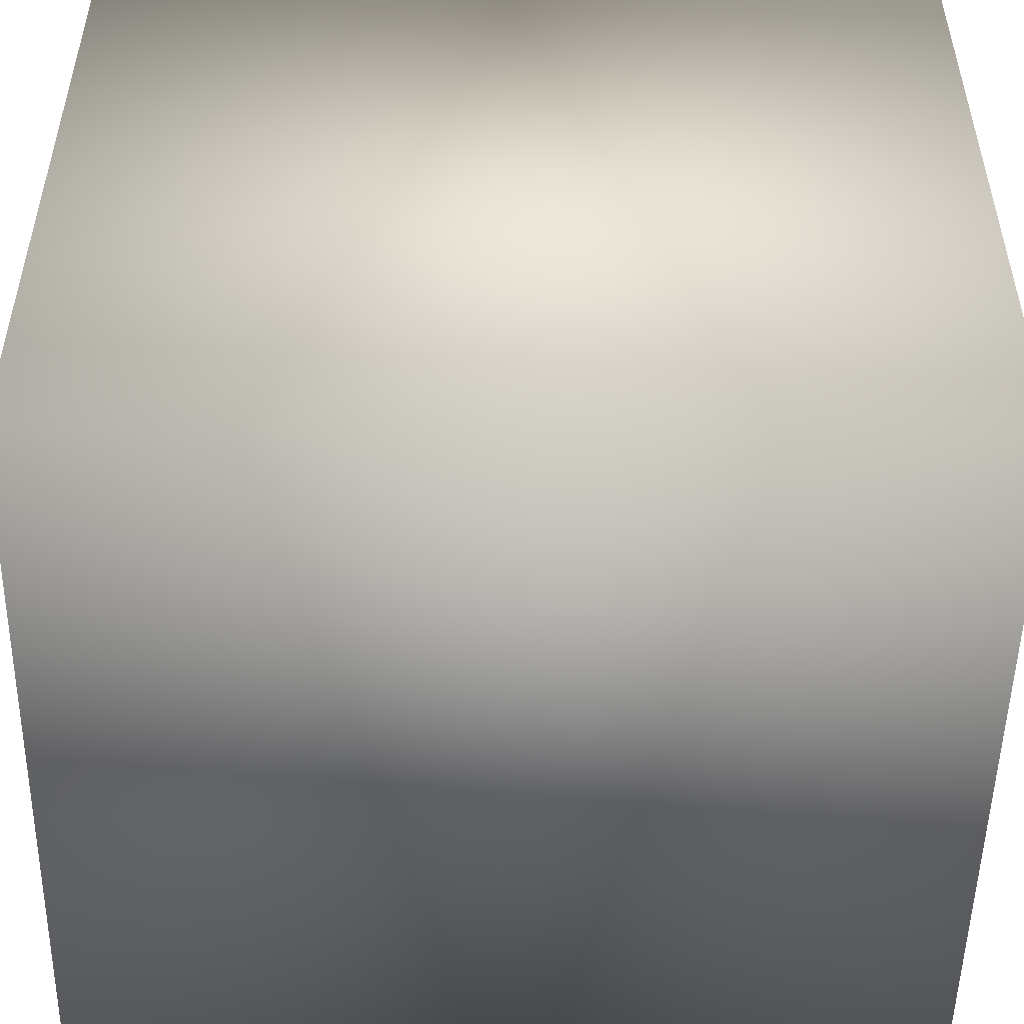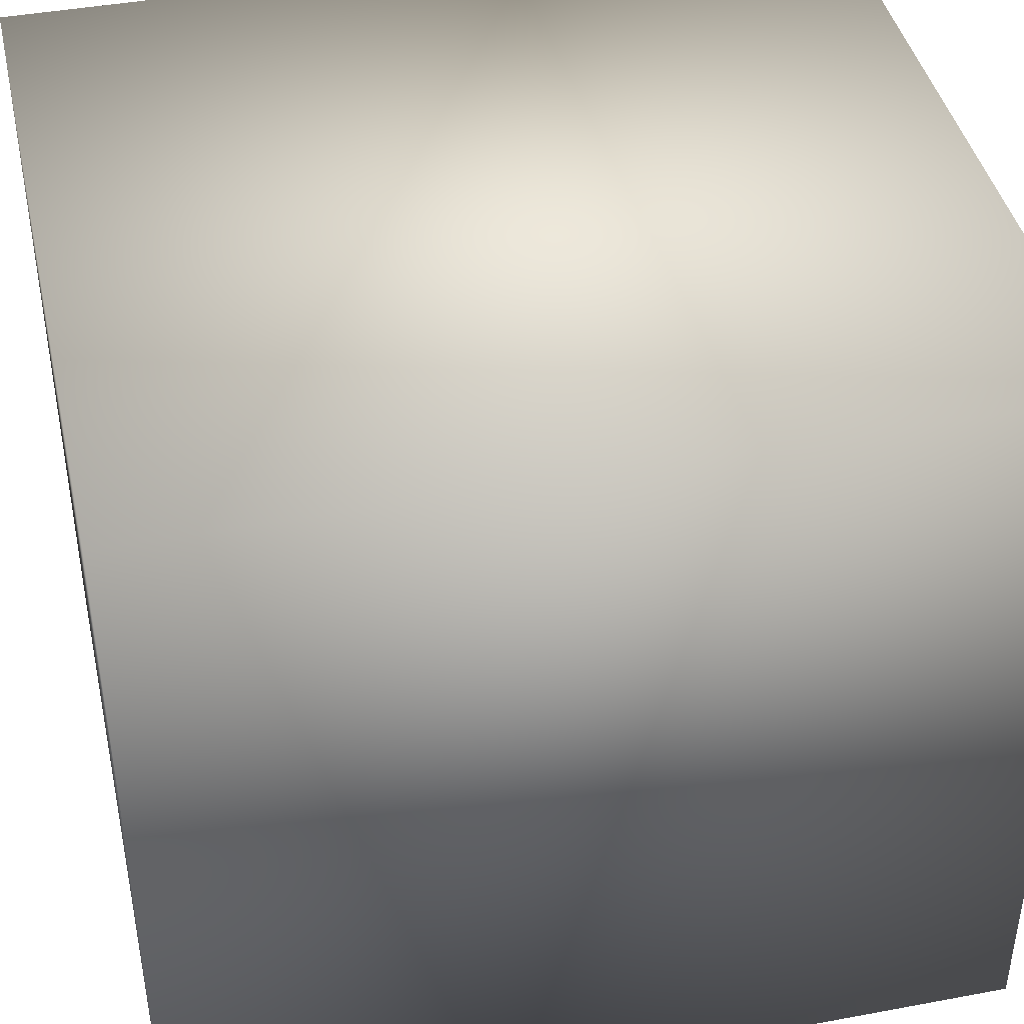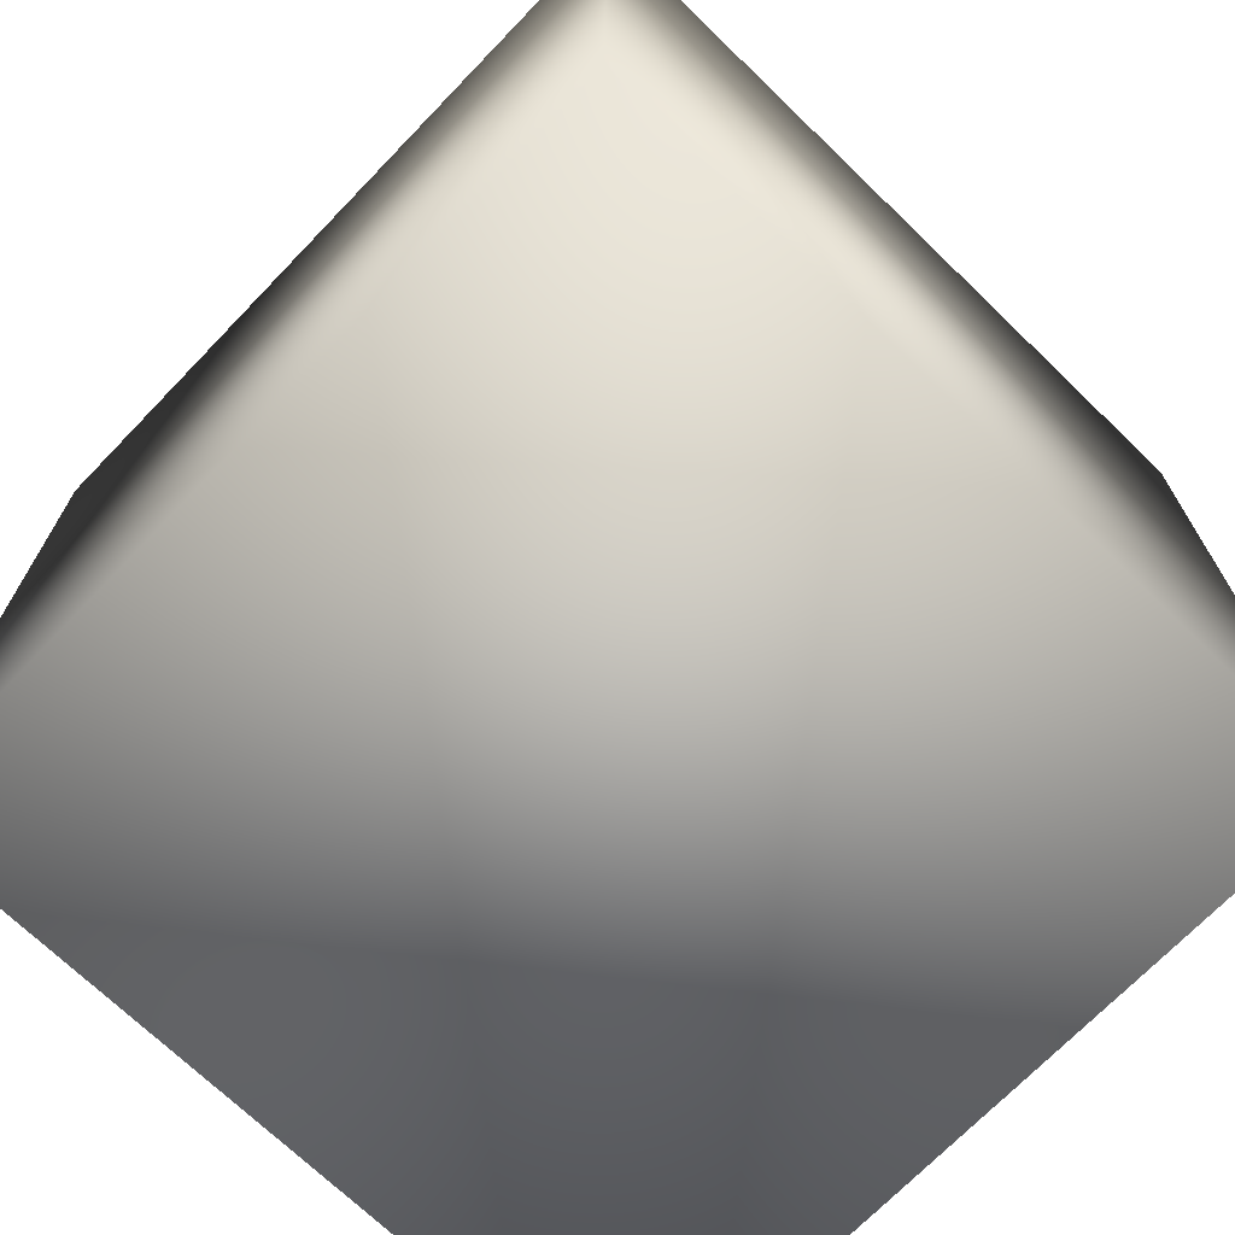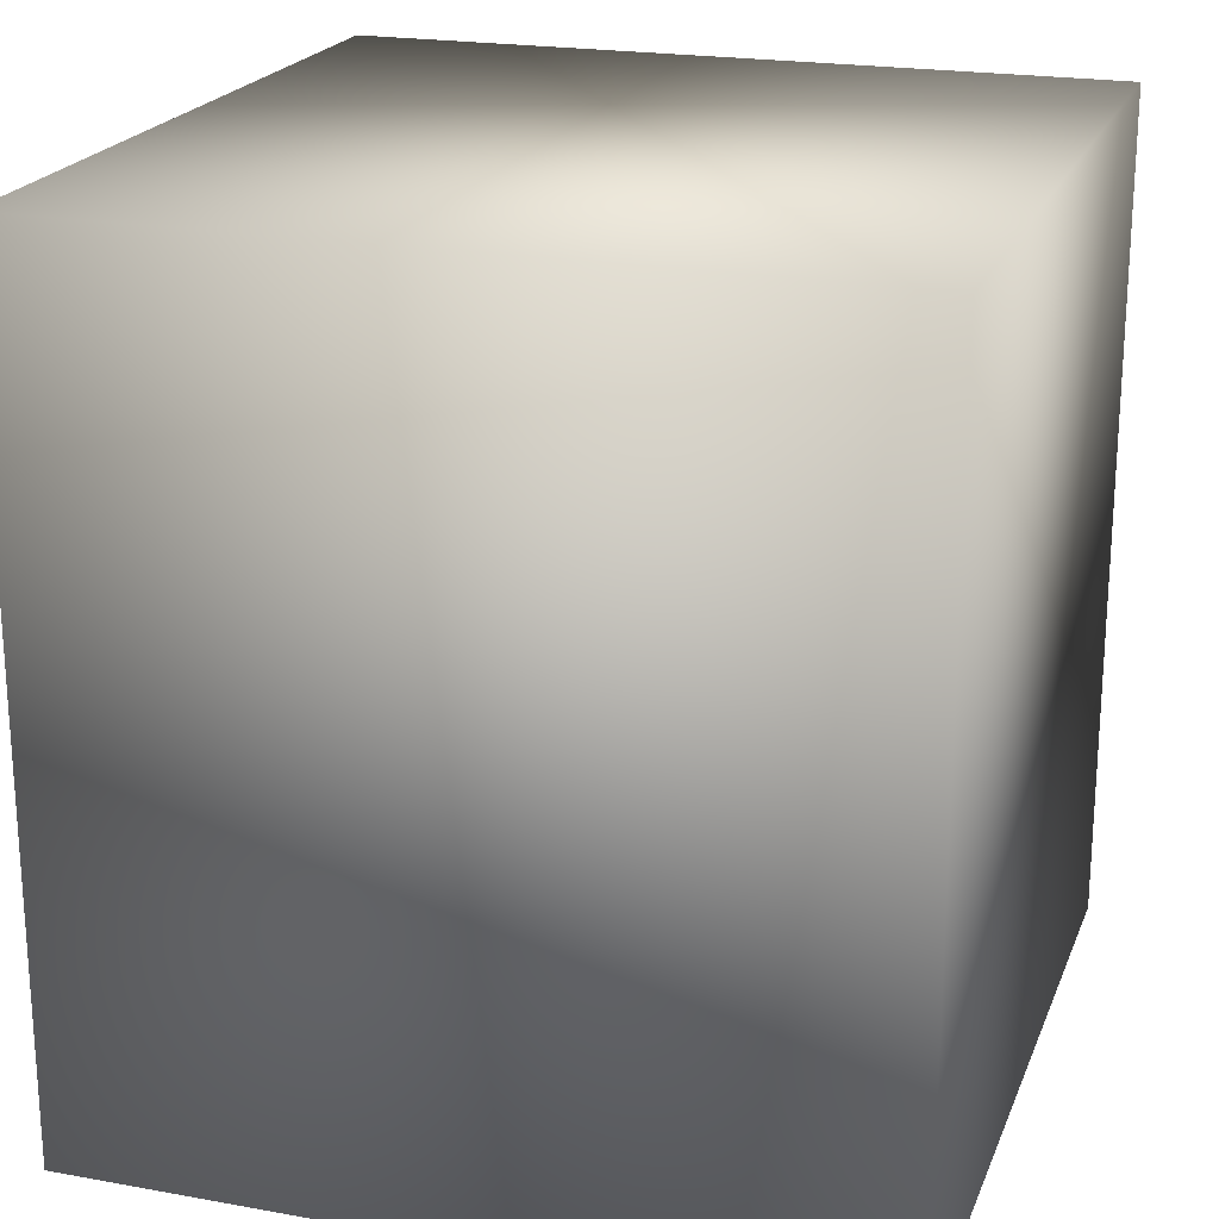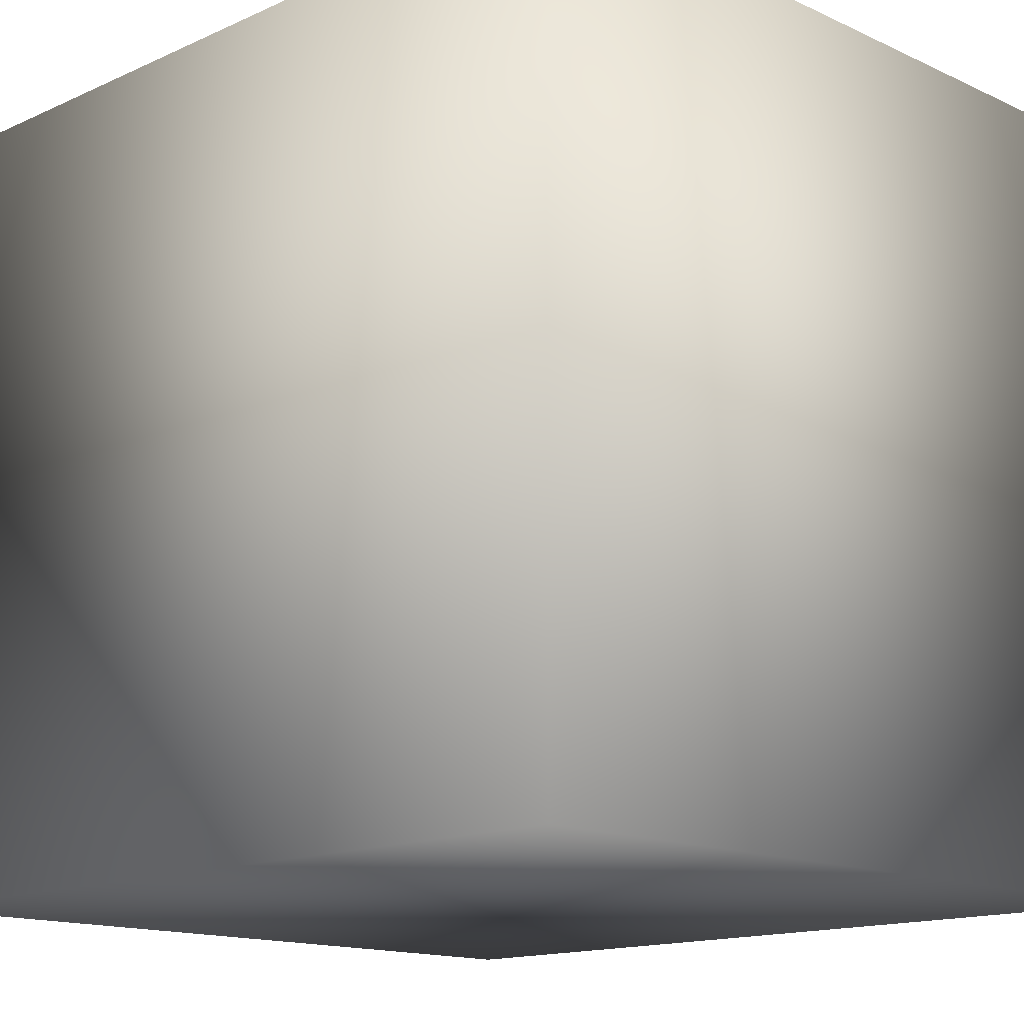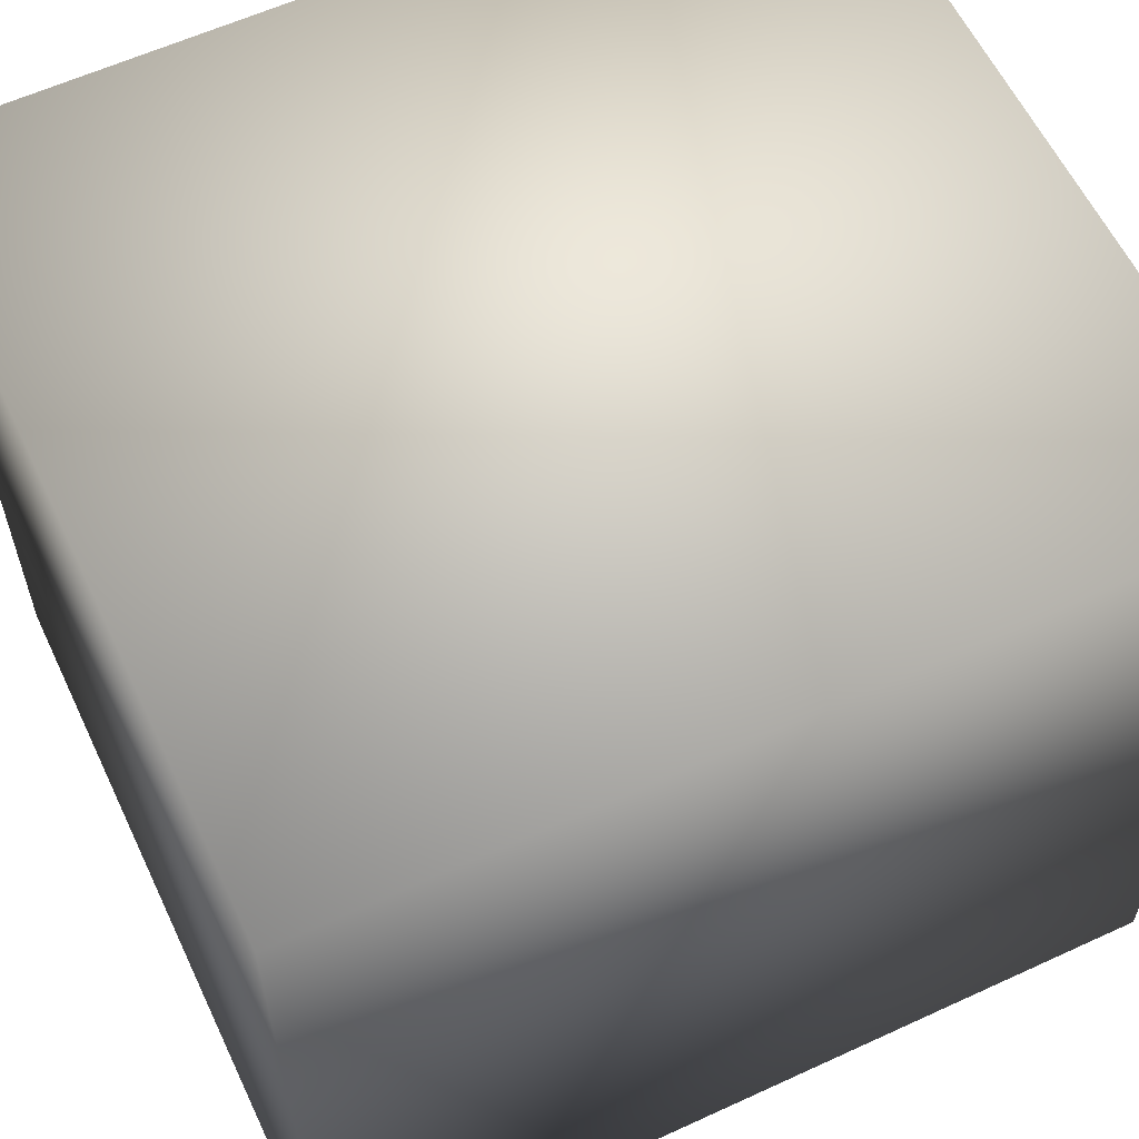
<metadata>
{"format":"obj","ext":"obj","renderer":"f3d","projection":"perspective","resolution":1024,"background":"white","views":[{"elev":-51.3,"azim":-91.0,"up":"+Z"},{"elev":42.3,"azim":-102.6,"up":"+Z"},{"elev":-71.0,"azim":-44.0,"up":"+Y"},{"elev":21.1,"azim":-72.2,"up":"+Y"},{"elev":-14.4,"azim":-45.3,"up":"+Z"},{"elev":59.8,"azim":-115.3,"up":"+Z"}]}
</metadata>
<code>
o 18
v 5.614 -2.038 -1.871
v 5.614 2.038 -1.871
v 1.871 2.038 -1.871
v 1.871 -2.038 -1.871
v 5.614 2.038 -1.871
v 5.614 2.038 -5.614
v 1.871 2.038 -5.614
v 1.871 2.038 -1.871
v 5.614 -2.038 -5.614
v 5.614 2.038 -5.614
v 5.614 2.038 -1.871
v 5.614 -2.038 -1.871
v 1.871 -2.038 -5.614
v 1.871 2.038 -5.614
v 5.614 2.038 -5.614
v 5.614 -2.038 -5.614
v 1.871 -2.038 -1.871
v 1.871 2.038 -1.871
v 1.871 2.038 -5.614
v 1.871 -2.038 -5.614
v 1.871 -2.038 -1.871
v 1.871 -2.038 -5.614
v 5.614 -2.038 -5.614
v 5.614 -2.038 -1.871
f 1 2 3 4
f 5 6 7 8
f 9 10 11 12
f 13 14 15 16
f 17 18 19 20
f 21 22 23 24

</code>
